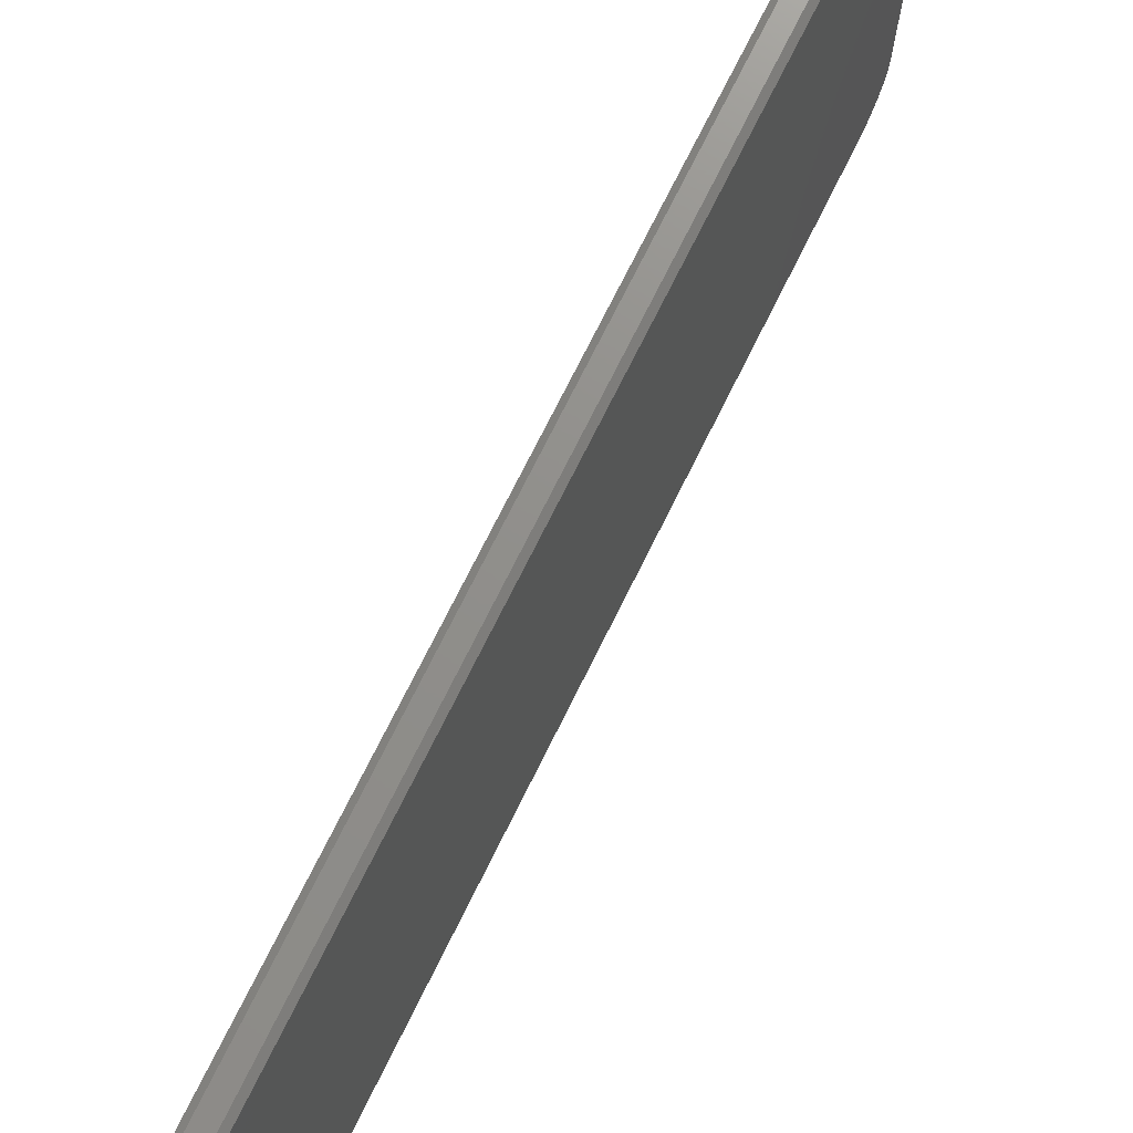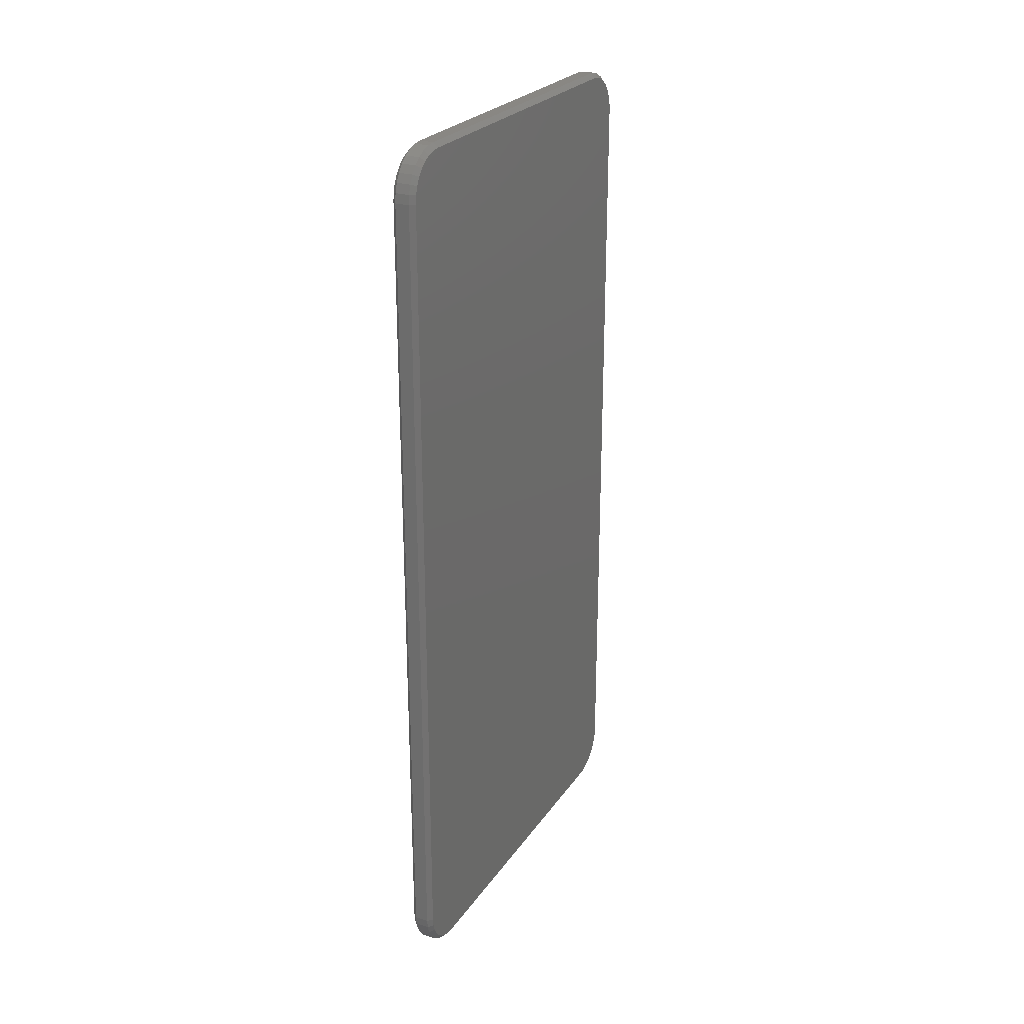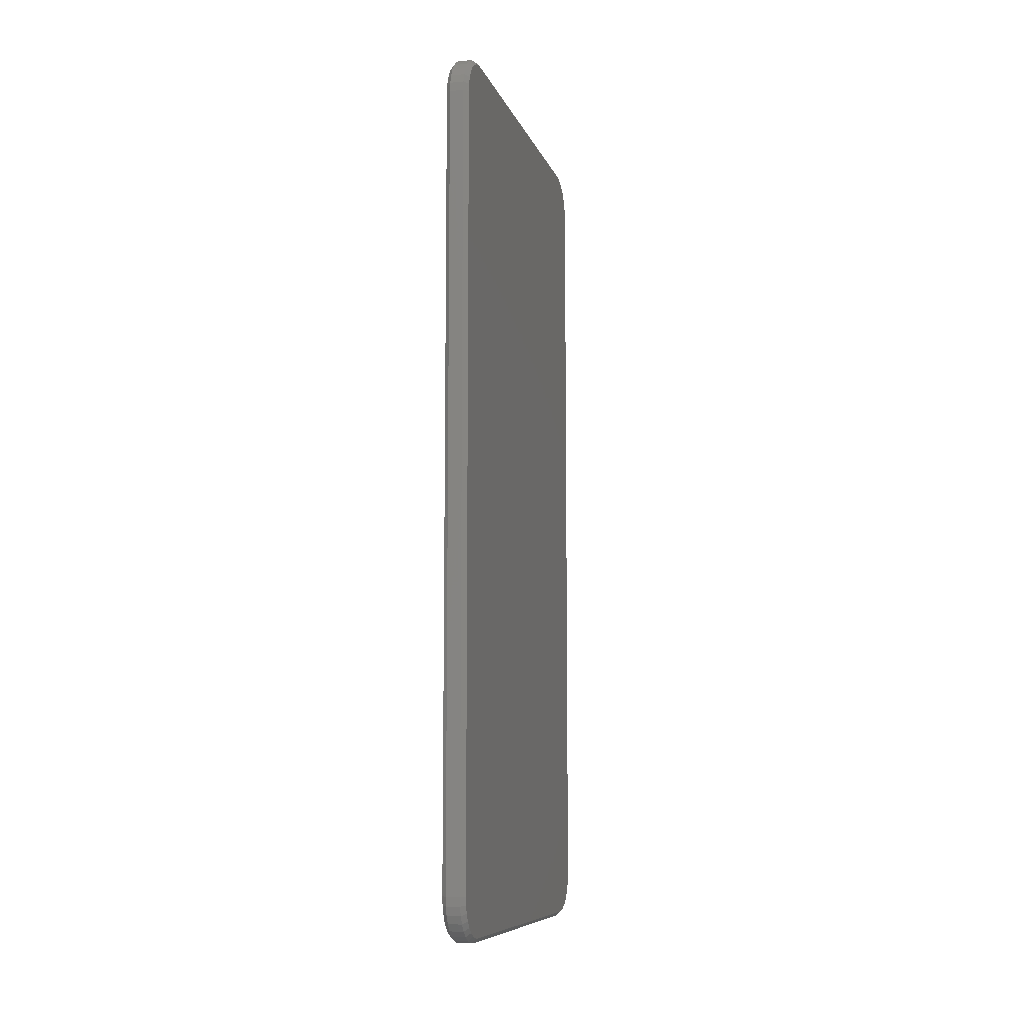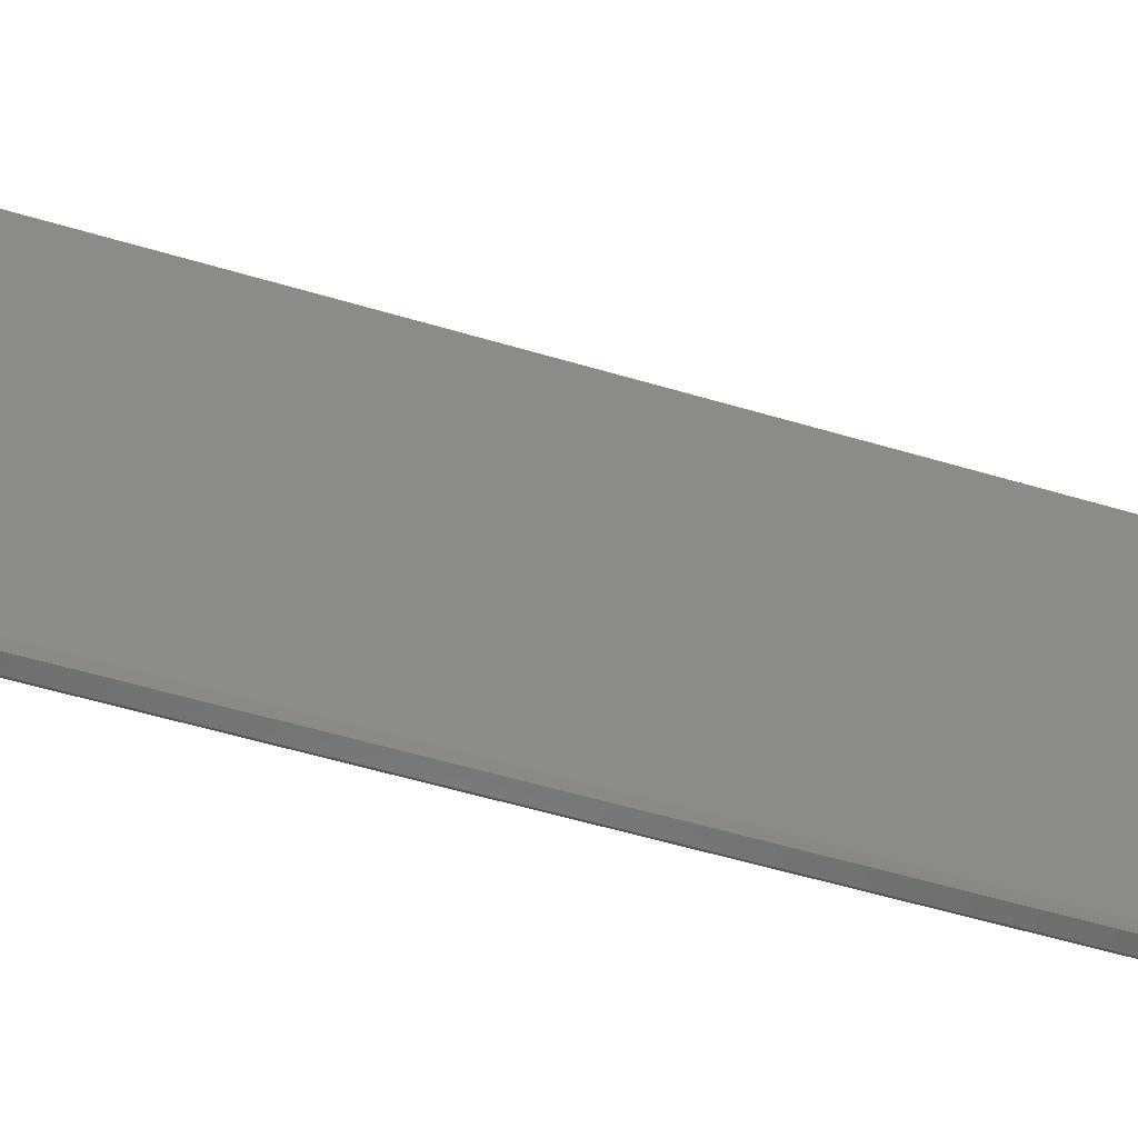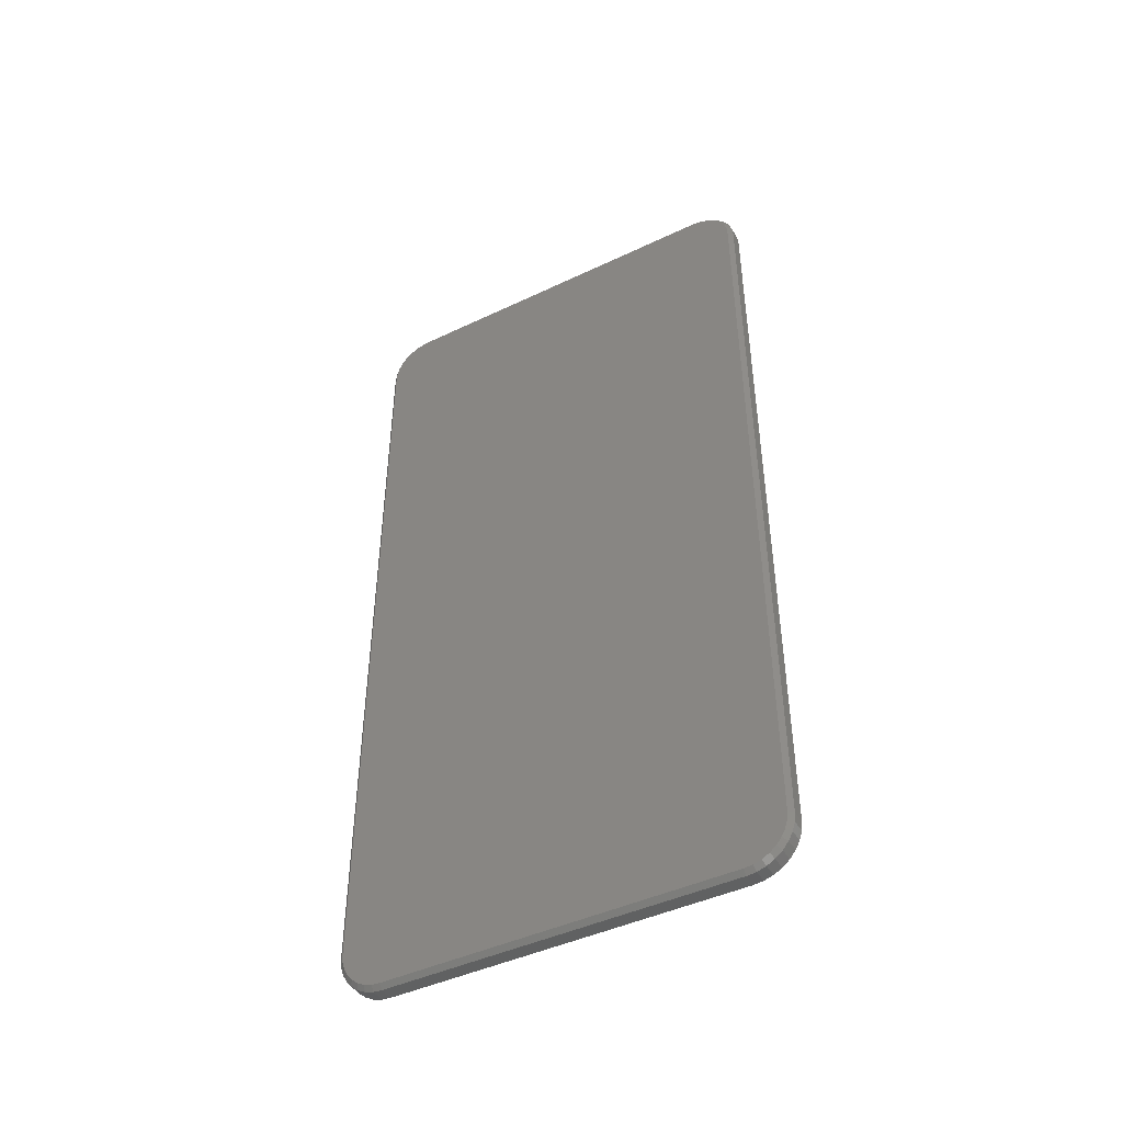
<metadata>
{"format":"stl","ext":"stl","renderer":"f3d","projection":"perspective","resolution":1024,"background":"white","views":[{"elev":72.7,"azim":-153.7,"up":"+Z"},{"elev":25.3,"azim":-153.4,"up":"+Y"},{"elev":-8.5,"azim":-165.3,"up":"+Y"},{"elev":-57.9,"azim":73.0,"up":"+Z"},{"elev":-44.8,"azim":-61.1,"up":"+Y"}]}
</metadata>
<code>
# stl→obj: 144 verts, 284 faces
v 0.03125 -0.75 0.2951
v 0.007812 -0.75 0.2951
v 0.03125 -0.75 -0.2891
v 0.007812 -0.75 -0.2891
v 0.007812 -0.7485 0.3105
v 0.03125 -0.7485 0.3105
v 0.007812 -0.744 0.3254
v 0.03125 -0.744 0.3254
v 0.007812 -0.7367 0.339
v 0.03125 -0.7367 0.339
v 0.007812 -0.7269 0.351
v 0.03125 -0.7269 0.351
v 0.007812 -0.7149 0.3608
v 0.03125 -0.7149 0.3608
v 0.007812 -0.7013 0.3681
v 0.03125 -0.7013 0.3681
v 0.007812 -0.6865 0.3726
v 0.03125 -0.6865 0.3726
v 0.007812 -0.6711 0.3741
v 0.03125 -0.6711 0.3741
v 0.03125 0.6711 0.3741
v 0.007812 0.6711 0.3741
v 0.007812 0.6865 0.3726
v 0.03125 0.6865 0.3726
v 0.007812 0.7013 0.3681
v 0.03125 0.7013 0.3681
v 0.007812 0.7149 0.3608
v 0.03125 0.7149 0.3608
v 0.007812 0.7269 0.351
v 0.03125 0.7269 0.351
v 0.007812 0.7367 0.339
v 0.03125 0.7367 0.339
v 0.007812 0.744 0.3254
v 0.03125 0.744 0.3254
v 0.007812 0.7485 0.3105
v 0.03125 0.7485 0.3105
v 0.007812 0.75 0.2951
v 0.03125 0.75 0.2951
v 0.03125 0.75 -0.2891
v 0.007812 0.75 -0.2891
v 0.007812 0.7485 -0.3045
v 0.03125 0.7485 -0.3045
v 0.007812 0.744 -0.3193
v 0.03125 0.744 -0.3193
v 0.007812 0.7367 -0.3329
v 0.03125 0.7367 -0.3329
v 0.007812 0.7269 -0.3449
v 0.03125 0.7269 -0.3449
v 0.007812 0.7149 -0.3547
v 0.03125 0.7149 -0.3547
v 0.007812 0.7013 -0.362
v 0.03125 0.7013 -0.362
v 0.007812 0.6865 -0.3665
v 0.03125 0.6865 -0.3665
v 0.007812 0.6711 -0.368
v 0.03125 0.6711 -0.368
v 0.03125 -0.6711 -0.368
v 0.007812 -0.6711 -0.368
v 0.007812 -0.6865 -0.3665
v 0.03125 -0.6865 -0.3665
v 0.007812 -0.7013 -0.362
v 0.03125 -0.7013 -0.362
v 0.007812 -0.7149 -0.3547
v 0.03125 -0.7149 -0.3547
v 0.007812 -0.7269 -0.3449
v 0.03125 -0.7269 -0.3449
v 0.007812 -0.7367 -0.3329
v 0.03125 -0.7367 -0.3329
v 0.007812 -0.744 -0.3193
v 0.03125 -0.744 -0.3193
v 0.007812 -0.7485 -0.3045
v 0.03125 -0.7485 -0.3045
v 0.03906 0.6711 0.3663
v 0.03906 -0.6849 0.3649
v 0.03906 0.6849 0.3649
v 0.03906 -0.6711 0.3663
v 0.03906 -0.6711 -0.3602
v 0.03906 0.6849 -0.3588
v 0.03906 -0.6849 -0.3588
v 0.03906 0.6711 -0.3602
v 0.03906 -0.6983 0.3609
v 0.03906 0.6983 0.3609
v 0.03906 -0.7106 0.3543
v 0.03906 0.7106 0.3543
v 0.03906 -0.7214 0.3454
v 0.03906 0.7214 0.3454
v 0.03906 0.7214 -0.3394
v 0.03906 -0.7106 -0.3482
v 0.03906 0.7106 -0.3482
v 0.03906 -0.6983 -0.3548
v 0.03906 0.6983 -0.3548
v 0.03906 0.7302 0.3347
v 0.03906 -0.7302 0.3347
v 0.03906 0.7368 0.3224
v 0.03906 -0.7368 0.3224
v 0.03906 0.7408 0.309
v 0.03906 -0.7408 0.309
v 0.03906 0.7422 0.2951
v 0.03906 -0.7422 0.2951
v 0.03906 0.7422 -0.2891
v 0.03906 -0.7422 -0.2891
v 0.03906 0.7408 -0.3029
v 0.03906 -0.7408 -0.3029
v 0.03906 0.7368 -0.3163
v 0.03906 -0.7368 -0.3163
v 0.03906 0.7302 -0.3286
v 0.03906 -0.7302 -0.3286
v 0.03906 -0.7214 -0.3394
v -3.63e-17 0.6849 0.3649
v -3.63e-17 -0.6849 0.3649
v -3.638e-17 0.6711 0.3663
v -3.638e-17 -0.6711 0.3663
v 3.873e-18 -0.6849 -0.3588
v 3.873e-18 0.6849 -0.3588
v 3.949e-18 -0.6711 -0.3602
v 3.949e-18 0.6711 -0.3602
v -3.608e-17 -0.6983 0.3609
v -3.608e-17 0.6983 0.3609
v -3.571e-17 -0.7106 0.3543
v -3.571e-17 0.7106 0.3543
v -3.522e-17 -0.7214 0.3454
v -3.522e-17 0.7214 0.3454
v 3.283e-18 0.7106 -0.3482
v 3.283e-18 -0.7106 -0.3482
v 2.792e-18 0.7214 -0.3394
v 3.648e-18 -0.6983 -0.3548
v 3.648e-18 0.6983 -0.3548
v 2.792e-18 -0.7214 -0.3394
v 2.194e-18 -0.7302 -0.3286
v 2.194e-18 0.7302 -0.3286
v 1.511e-18 -0.7368 -0.3163
v 1.511e-18 0.7368 -0.3163
v 7.704e-19 -0.7408 -0.3029
v 7.704e-19 0.7408 -0.3029
v 3.108e-33 -0.7422 -0.2891
v 6.423e-33 0.7422 -0.2891
v -3.243e-17 -0.7422 0.2951
v -3.243e-17 0.7422 0.2951
v -3.32e-17 -0.7408 0.309
v -3.32e-17 0.7408 0.309
v -3.394e-17 -0.7368 0.3224
v -3.394e-17 0.7368 0.3224
v -3.462e-17 -0.7302 0.3347
v -3.462e-17 0.7302 0.3347
f 1 2 3
f 3 2 4
f 2 1 5
f 5 1 6
f 5 6 7
f 7 6 8
f 7 8 9
f 9 8 10
f 9 10 11
f 11 10 12
f 11 12 13
f 13 12 14
f 13 14 15
f 15 14 16
f 15 16 17
f 17 16 18
f 17 18 19
f 19 18 20
f 21 22 20
f 20 22 19
f 22 21 23
f 23 21 24
f 23 24 25
f 25 24 26
f 25 26 27
f 27 26 28
f 27 28 29
f 29 28 30
f 29 30 31
f 31 30 32
f 31 32 33
f 33 32 34
f 33 34 35
f 35 34 36
f 35 36 37
f 37 36 38
f 39 40 38
f 38 40 37
f 40 39 41
f 41 39 42
f 41 42 43
f 43 42 44
f 43 44 45
f 45 44 46
f 45 46 47
f 47 46 48
f 47 48 49
f 49 48 50
f 49 50 51
f 51 50 52
f 51 52 53
f 53 52 54
f 53 54 55
f 55 54 56
f 57 58 56
f 56 58 55
f 58 57 59
f 59 57 60
f 59 60 61
f 61 60 62
f 61 62 63
f 63 62 64
f 63 64 65
f 65 64 66
f 65 66 67
f 67 66 68
f 67 68 69
f 69 68 70
f 69 70 71
f 71 70 72
f 71 72 4
f 4 72 3
f 73 74 75
f 73 76 74
f 77 78 79
f 77 80 78
f 75 74 81
f 75 81 82
f 82 81 83
f 82 83 84
f 84 83 85
f 84 85 86
f 87 88 89
f 89 88 90
f 89 90 91
f 91 90 79
f 91 79 78
f 86 85 92
f 92 85 93
f 92 93 94
f 94 93 95
f 94 95 96
f 96 95 97
f 96 97 98
f 98 97 99
f 98 99 100
f 100 99 101
f 100 101 102
f 102 101 103
f 102 103 104
f 104 103 105
f 104 105 106
f 106 105 107
f 106 107 87
f 87 107 108
f 87 108 88
f 100 102 39
f 102 42 39
f 56 54 80
f 54 78 80
f 54 52 91
f 78 54 91
f 50 48 89
f 89 52 50
f 91 52 89
f 46 44 104
f 106 46 104
f 106 87 46
f 102 44 42
f 104 44 102
f 87 89 48
f 48 46 87
f 77 57 80
f 80 57 56
f 77 79 57
f 79 60 57
f 3 72 101
f 72 103 101
f 72 70 105
f 103 72 105
f 68 66 107
f 107 70 68
f 105 70 107
f 64 62 90
f 88 64 90
f 88 108 64
f 79 62 60
f 90 62 79
f 108 107 66
f 66 64 108
f 99 1 101
f 101 1 3
f 99 97 1
f 97 6 1
f 20 18 76
f 18 74 76
f 18 16 81
f 74 18 81
f 14 12 83
f 83 16 14
f 81 16 83
f 10 8 95
f 93 10 95
f 93 85 10
f 97 8 6
f 95 8 97
f 85 83 12
f 12 10 85
f 73 21 76
f 76 21 20
f 73 75 21
f 75 24 21
f 38 36 98
f 36 96 98
f 36 34 94
f 96 36 94
f 32 30 92
f 92 34 32
f 94 34 92
f 28 26 82
f 84 28 82
f 84 86 28
f 75 26 24
f 82 26 75
f 86 92 30
f 30 28 86
f 100 39 98
f 98 39 38
f 109 110 111
f 110 112 111
f 113 114 115
f 114 116 115
f 117 110 109
f 118 117 109
f 119 117 118
f 120 119 118
f 121 119 120
f 122 121 120
f 123 124 125
f 126 124 123
f 127 126 123
f 113 126 127
f 114 113 127
f 124 128 125
f 125 128 129
f 125 129 130
f 130 129 131
f 130 131 132
f 132 131 133
f 132 133 134
f 134 133 135
f 134 135 136
f 136 135 137
f 136 137 138
f 138 137 139
f 138 139 140
f 140 139 141
f 140 141 142
f 142 141 143
f 142 143 144
f 144 143 121
f 144 121 122
f 116 53 55
f 116 114 53
f 40 134 136
f 40 41 134
f 127 51 53
f 127 53 114
f 123 47 49
f 49 51 123
f 123 51 127
f 132 43 45
f 132 45 130
f 45 125 130
f 41 43 134
f 134 43 132
f 47 123 125
f 125 45 47
f 115 116 58
f 58 116 55
f 135 71 4
f 135 133 71
f 58 113 115
f 58 59 113
f 131 69 71
f 131 71 133
f 129 65 67
f 67 69 129
f 129 69 131
f 126 61 63
f 126 63 124
f 63 128 124
f 59 61 113
f 113 61 126
f 65 129 128
f 128 63 65
f 137 135 2
f 2 135 4
f 112 17 19
f 112 110 17
f 2 139 137
f 2 5 139
f 117 15 17
f 117 17 110
f 119 11 13
f 13 15 119
f 119 15 117
f 141 7 9
f 141 9 143
f 9 121 143
f 5 7 139
f 139 7 141
f 11 119 121
f 121 9 11
f 111 112 22
f 22 112 19
f 138 35 37
f 138 140 35
f 22 109 111
f 22 23 109
f 142 33 35
f 142 35 140
f 144 29 31
f 31 33 144
f 144 33 142
f 118 25 27
f 118 27 120
f 27 122 120
f 23 25 109
f 109 25 118
f 29 144 122
f 122 27 29
f 136 138 40
f 40 138 37

</code>
